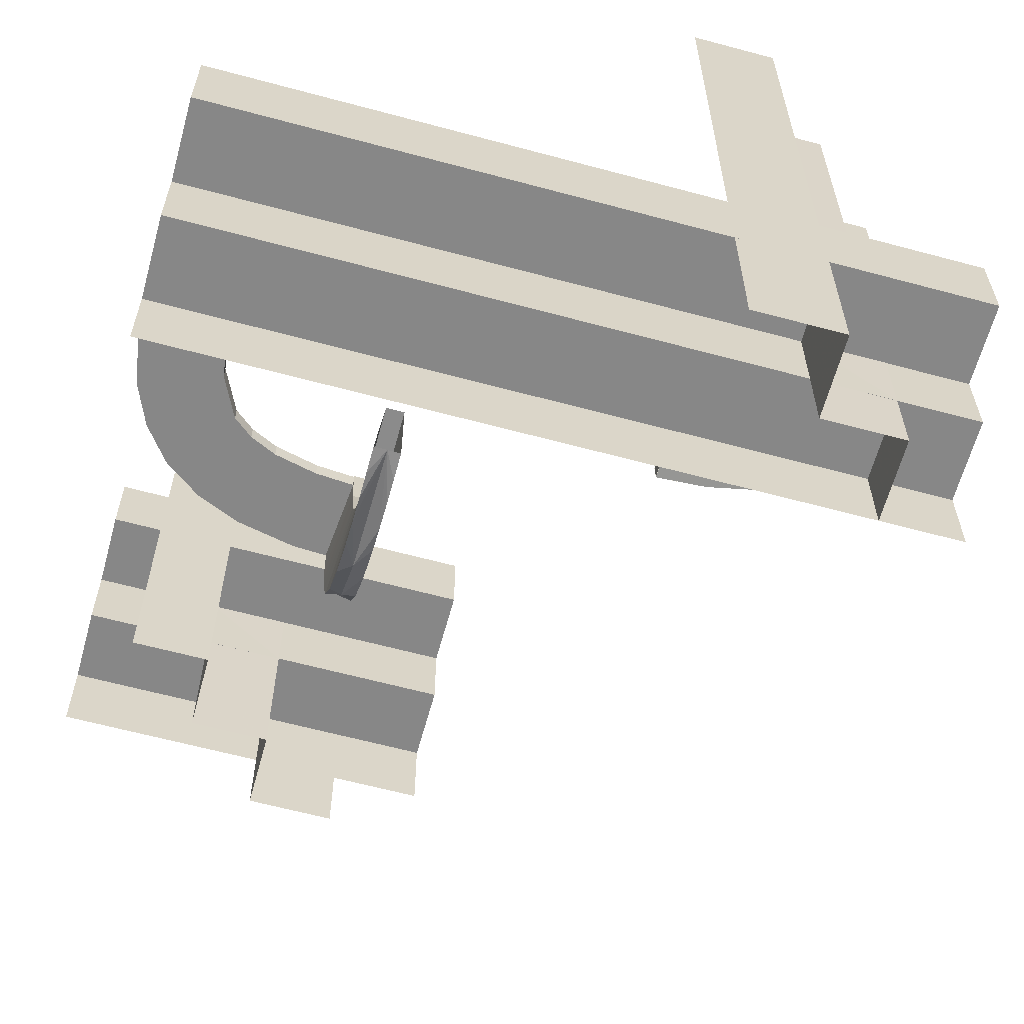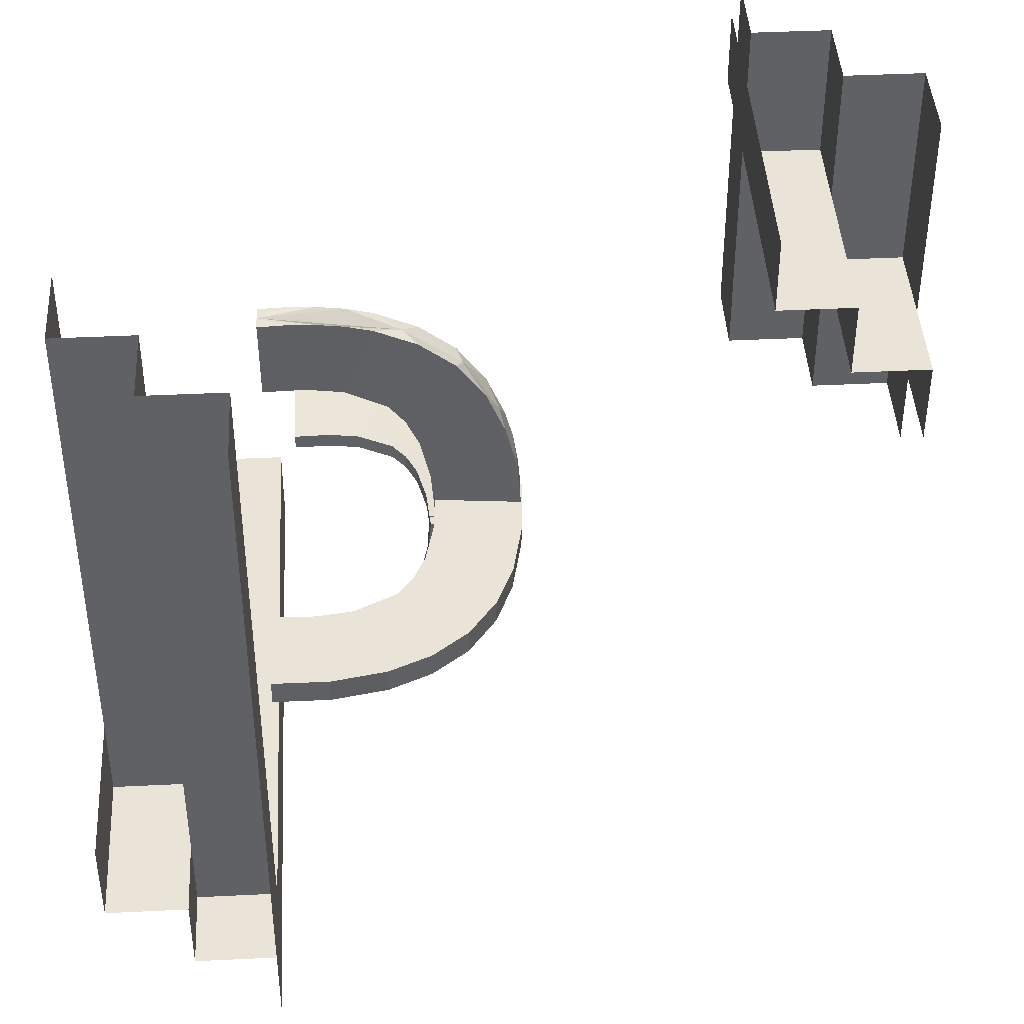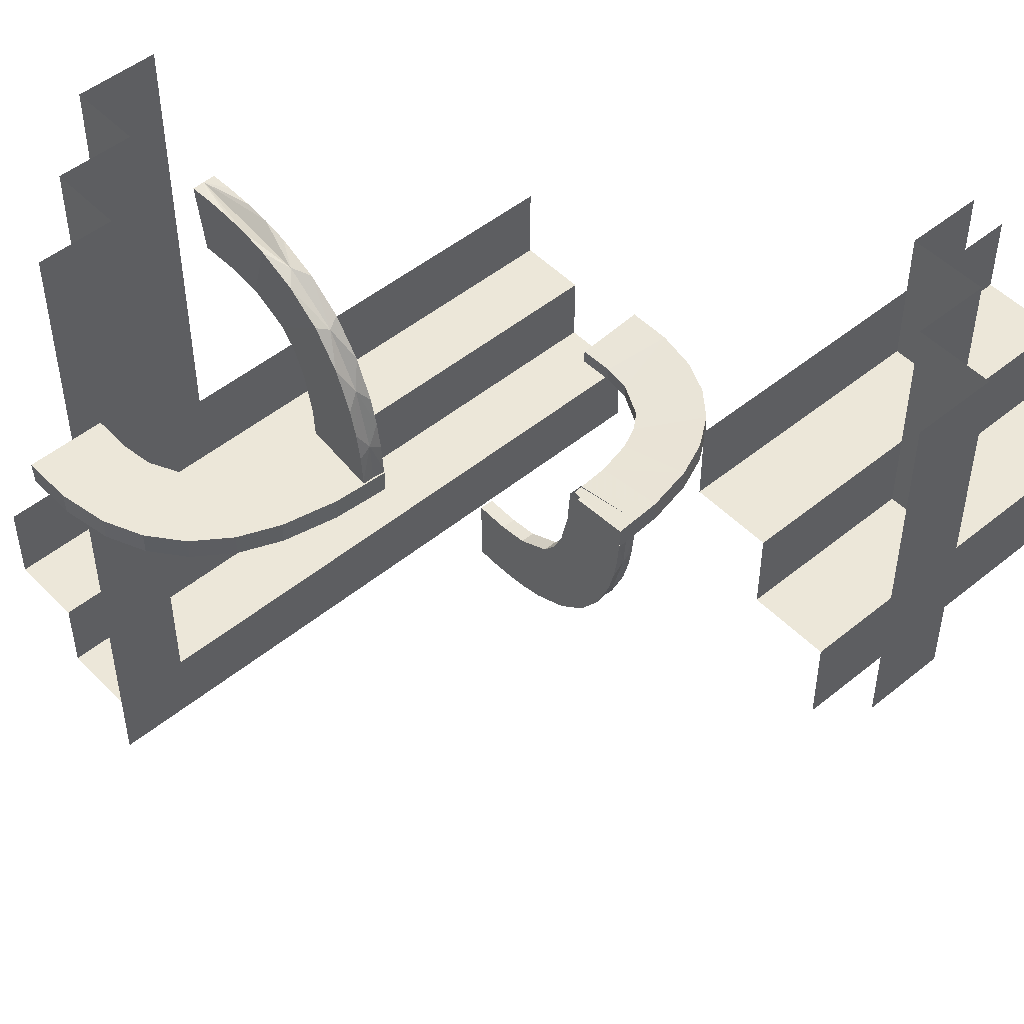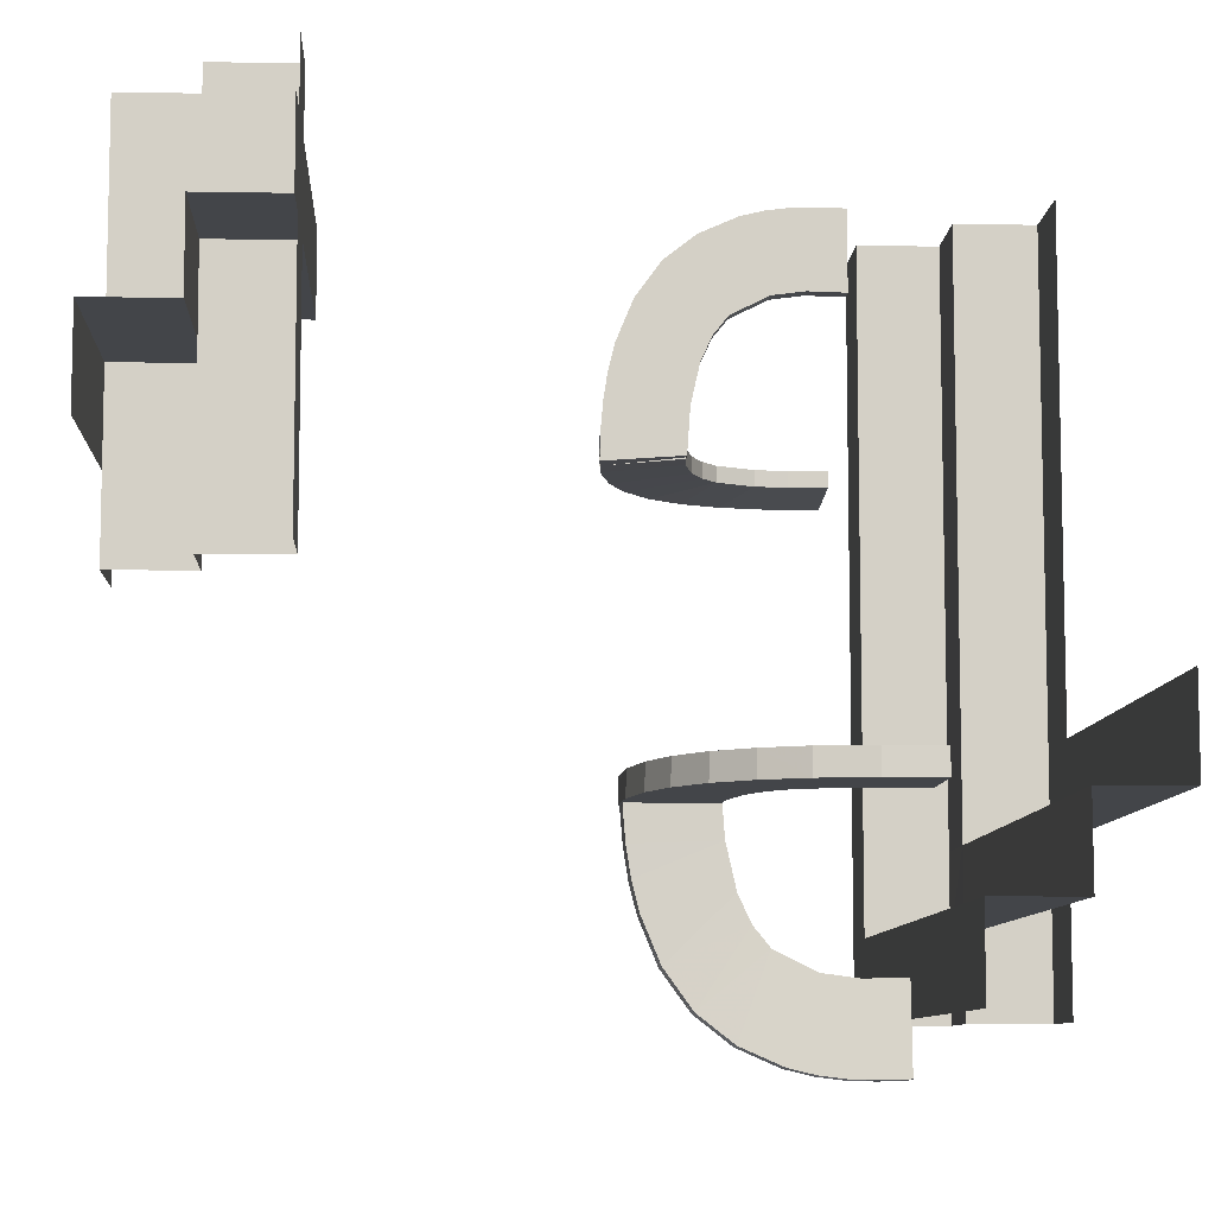
<metadata>
{"format":"obj","ext":"obj","renderer":"f3d","projection":"perspective","resolution":1024,"background":"white","views":[{"elev":-62.4,"azim":-15.3,"up":"+Y"},{"elev":42.9,"azim":86.7,"up":"+Y"},{"elev":49.7,"azim":138.0,"up":"+Y"},{"elev":-8.6,"azim":-92.9,"up":"+Y"}]}
</metadata>
<code>
v 0 0.21 -0.4639
v 0 0.21 -0.4139
v 0 0.21 -0.5139
v 0 0.1 -0.5139
v -0.2136 -0.3572 0.02637
v -0.2136 -0.4754 0.1319
v -0.2136 -0.4264 0.0664
v -0.2136 -0.1989 0.001805
v -0.2136 -0.2792 0.006957
v -0.2136 -0.4982 0.2873
v -0.5 -0.3357 0.4141
v -0.5 -0.3357 0.3141
v -0.5 -0.3357 0.3641
v -0.5 -0.4357 0.3141
v -0.3945 -0.2284 0.1967
v 0.1988 0.2284 0
v 0.3894 0.2284 0.03926
v -0.3458 -0.235 0.4139
v -0.3458 -0.235 0.5139
v -0.4664 -0.2284 0.1127
v -0.325 -9.5e-07 -0.4141
v -0.325 -9.5e-07 -0.3641
v -0.325 -9.5e-07 -0.3141
v -0.325 0.4894 -0.4141
v -0.325 0.4894 -0.3641
v -0.325 0.4894 -0.3141
v 0.3986 0.208 0.2861
v -0.1917 -0.3357 0.4141
v -0.3889 -0.1988 0.04036
v 0.3157 0.2284 0.1154
v 0.4341 0.2284 0.07152
v -0.0375 -0.3357 0.3141
v -0.0375 -0.3357 0.3641
v -0.0375 -0.125 0.5139
v -0.0375 -0.235 0.4639
v -0.0375 -0.235 0.5139
v -0.0375 -0.235 0.4139
v -0.0375 -0.4357 0.3141
v -0.425 -9.5e-07 -0.3141
v -0.425 0.2447 -0.3141
v -0.425 0.4894 -0.3141
v 0.2284 0.269 0.006255
v 0.2284 0.389 0.04156
v 0.2284 0.4335 0.07366
v 0.2284 0.4989 0.2559
v 0.2284 0.494 0.1931
v 0.2284 0.1989 0.002407
v 0.2284 0.3376 0.0203
v 0.2284 0.4976 0.2873
v 0.2284 0.4979 0.2243
v 0.2284 0.234 0.003346
v 0.2284 0.3036 0.01171
v 0.2284 0.4867 0.1626
v 0.2284 0.4656 0.1146
v 0.3378 0.2284 0.01792
v 0.2244 -0.4356 0.4139
v 0.2244 0.02685 0.4139
v 0.2244 0.4894 0.4139
v 0.2244 -0.1273 0.5139
v 0.2244 0.3352 0.5139
v 0.2244 -0.1273 0.4139
v 0.2244 0.3352 0.4139
v 0.2244 0.2581 0.4639
v 0.2244 -0.2815 0.5139
v 0.2244 0.181 0.5139
v 0.2244 -0.2815 0.4139
v 0.2244 0.181 0.4139
v 0.2244 -0.4356 0.4639
v 0.2244 -0.4356 0.5139
v 0.2244 0.02685 0.5139
v 0.2244 0.02685 0.4639
v 0.2244 0.4894 0.5139
v 0.2244 0.4894 0.4639
v 0.1167 -0.235 0.4139
v 0.1144 -0.4356 0.5139
v 0.1144 0.02685 0.5139
v 0.1144 0.4894 0.5139
v 0.4 0.2284 0.2378
v 0.4878 0.2284 0.1609
v 0.4988 0.2284 0.2861
v -0.2689 -0.1988 0.005052
v -0.206 -0.2284 0.09974
v 0.2708 -0.3357 0.3141
v 0.2708 -0.3357 0.4141
v 0.2708 -0.235 0.5139
v -0.3944 -0.208 0.1967
v -0.2645 -0.208 0.1039
v 0.3706 0.2284 0.1487
v -0.206 -0.208 0.09985
v -0.3156 -0.208 0.1155
v -0.2645 -0.2284 0.1038
v -0.4978 -0.1988 0.2231
v -0.3473 -0.208 0.1301
v 0.1988 0.3157 0.1166
v 0.1988 0.2691 0.005049
v 0.1988 0.5001 0.2558
v 0.1988 0.3988 0.2873
v 0.1988 0.2061 0.1009
v 0.1988 0.1988 0.001204
v 0.1988 0.4488 0.2873
v 0.1988 0.4952 0.1928
v 0.1988 0.3474 0.1312
v 0.1988 0.2646 0.105
v 0.1988 0.3038 0.01051
v 0.1988 0.4 0.239
v 0.1988 0.4991 0.2242
v 0.1988 0.3895 0.04047
v 0.1988 0.4665 0.1139
v 0.1988 0.4342 0.07272
v 0.1988 0.4878 0.1622
v 0.1988 0.4988 0.2873
v 0.1988 0.3379 0.01912
v 0.1988 0.3945 0.1979
v 0.1988 0.234 0.00214
v 0.1988 0.3707 0.1499
v 0.425 -0.125 0.5139
v 0.425 -0.235 0.4639
v 0.425 -0.235 0.5139
v 0.425 -0.235 0.4139
v 0.3988 0.2284 0.2861
v 0.4975 0.1988 0.2861
v -0.4866 -0.1988 0.1614
v -0.4334 -0.1988 0.07245
v -0.269 -0.2284 0.003845
v 0.3376 0.1988 0.0191
v -0.499 -0.2284 0.2229
v -0.3473 -0.2284 0.13
v 0.2192 0.3944 0.1979
v 0.2192 0.3999 0.239
v 0.2192 0.3474 0.1313
v 0.2192 0.3157 0.1167
v 0.2192 0.2646 0.1051
v 0.2192 0.2061 0.101
v 0.2192 0.3987 0.2873
v 0.2192 0.3706 0.15
v -0.2238 -0.4482 0.2873
v 0.3705 0.208 0.1488
v 0.4655 0.1988 0.1134
v -0.2447 0.4106 -0.3141
v -0.2447 0.1 -0.5139
v 0.1938 -0.3357 0.3641
v 0.1938 -0.235 0.4639
v -0.5 -0.125 0.5139
v -0.5 -0.235 0.4139
v -0.5 -0.235 0.4639
v -0.5 -0.235 0.5139
v 0.3998 0.208 0.2378
v -0.3998 -0.208 0.2378
v -3.81e-06 0.4106 -0.3141
v -3.81e-06 0.3106 -0.4141
v -3.81e-06 0.3106 -0.3641
v -3.81e-06 0.3106 -0.3141
v -0.4655 -0.1988 0.1134
v -0.3705 -0.208 0.1488
v -0.3458 -0.3357 0.3141
v -0.3458 -0.3357 0.4141
v 0.2238 0.4482 0.2873
v -0.2192 -0.3706 0.15
v -0.2192 -0.3987 0.2873
v -0.2192 -0.2061 0.101
v -0.2192 -0.2646 0.1051
v -0.2192 -0.3157 0.1167
v -0.2192 -0.3474 0.1313
v -0.2192 -0.3999 0.239
v -0.2192 -0.3944 0.1979
v 0.3473 0.2284 0.13
v 0.499 0.2284 0.2229
v -0.1917 -0.3357 0.3141
v -0.1917 -0.235 0.5139
v -0.1917 -0.235 0.4139
v -0.3376 -0.1988 0.0191
v 0.269 0.2284 0.003845
v 0.4334 0.1988 0.07245
v 0.4866 0.1988 0.1614
v -0.4975 -0.1988 0.2861
v -0.0375 -0.3357 0.4141
v -0.3988 -0.2284 0.2861
v -0.1988 -0.3707 0.1499
v -0.1988 -0.234 0.00214
v -0.1988 -0.3945 0.1979
v -0.1988 -0.3379 0.01912
v -0.1988 -0.4988 0.2873
v -0.1988 -0.4878 0.1622
v -0.1988 -0.4342 0.07272
v -0.1988 -0.4665 0.1139
v -0.1988 -0.3895 0.04047
v -0.1988 -0.4991 0.2242
v -0.1988 -0.4 0.239
v -0.1988 -0.3038 0.01051
v -0.1988 -0.2646 0.105
v -0.1988 -0.3474 0.1312
v -0.1988 -0.4952 0.1928
v -0.1988 -0.4488 0.2873
v -0.1988 -0.1988 0.001204
v -0.1988 -0.2061 0.1009
v -0.1988 -0.3988 0.2873
v -0.1988 -0.5001 0.2558
v -0.1988 -0.2691 0.005049
v -0.1988 -0.3157 0.1166
v 0.3473 0.208 0.1301
v 0.4978 0.1988 0.2231
v 0.1167 -0.3357 0.4141
v 0.1167 -0.3357 0.3141
v 0.1167 -0.235 0.5139
v 0.2645 0.2284 0.1038
v 0.3156 0.208 0.1155
v 0.206 0.208 0.09985
v -0.3706 -0.2284 0.1487
v 0.2645 0.208 0.1039
v 0.3944 0.208 0.1967
v 0.206 0.2284 0.09974
v 0.2708 -0.235 0.4139
v 0.2689 0.1988 0.005052
v -0.4988 -0.2284 0.2861
v -0.4878 -0.2284 0.1609
v -0.4 -0.2284 0.2378
v -0.1144 9.5e-07 -0.5139
v -0.1144 0.2447 -0.5139
v -0.1144 0.4894 -0.5139
v -0.2244 9.5e-07 -0.4139
v -0.2244 9.5e-07 -0.5139
v -0.2244 9.5e-07 -0.4639
v -0.2244 0.4894 -0.4139
v -0.2244 0.4894 -0.4639
v -0.2244 0.4894 -0.5139
v -0.3378 -0.2284 0.01792
v -0.2284 -0.4656 0.1146
v -0.2284 -0.4867 0.1626
v -0.2284 -0.3036 0.01171
v -0.2284 -0.234 0.003346
v -0.2284 -0.4979 0.2243
v -0.2284 -0.4976 0.2873
v -0.2284 -0.3376 0.0203
v -0.2284 -0.1989 0.002407
v -0.2284 -0.494 0.1931
v -0.2284 -0.4989 0.2559
v -0.2284 -0.4335 0.07366
v -0.2284 -0.389 0.04156
v -0.2284 -0.269 0.006255
v 0.425 -0.3357 0.3141
v 0.425 -0.3357 0.3641
v 0.425 -0.3357 0.4141
v 0.425 -0.4357 0.3141
v 0.425 0.02685 0.3141
v 0.425 0.4894 0.3141
v -0.4341 -0.2284 0.07152
v -0.3157 -0.2284 0.1154
v 0.3889 0.1988 0.04036
v -0.3986 -0.208 0.2861
v 0.325 -0.1273 0.4141
v 0.325 0.3352 0.4141
v 0.325 -0.1273 0.3141
v 0.325 0.3352 0.3141
v 0.325 0.2581 0.3641
v 0.325 -0.2815 0.4141
v 0.325 0.181 0.4141
v 0.325 -0.2815 0.3141
v 0.325 0.181 0.3141
v 0.325 -0.4357 0.4141
v 0.325 0.02685 0.4141
v 0.325 -0.4357 0.3641
v 0.325 0.02685 0.3641
v 0.325 0.4894 0.3641
v 0.325 0.4894 0.4141
v 0.325 -0.4357 0.3141
v 0.325 0.02685 0.3141
v 0.325 0.4894 0.3141
v -0.4894 0.4106 -0.3141
v -0.4894 0.21 -0.4139
v -0.4894 0.21 -0.5139
v -0.4894 0.21 -0.4639
v -0.4894 0.1 -0.5139
v -0.4894 0.3106 -0.3641
v -0.4894 0.3106 -0.3141
v -0.4894 0.3106 -0.4141
v 0.4664 0.2284 0.1127
v -0.3894 -0.2284 0.03926
v -0.1988 -0.2284 0
v 0.3945 0.2284 0.1967
v 0.2136 0.4982 0.2873
v 0.2136 0.2792 0.006957
v 0.2136 0.1989 0.001805
v 0.2136 0.4264 0.0664
v 0.2136 0.4754 0.1319
v 0.2136 0.3572 0.02637
f 274 139 268
f 149 139 152
f 274 152 139
f 152 274 151
f 275 150 273
f 150 275 269
f 2 269 1
f 270 3 271
f 140 3 270
f 270 272 140
f 3 140 4
f 274 273 151
f 150 151 273
f 150 269 2
f 269 271 1
f 3 1 271
f 177 216 148
f 15 208 154
f 216 15 86
f 208 127 93
f 127 247 90
f 82 89 91
f 247 91 87
f 249 148 175
f 148 86 92
f 153 154 123
f 153 122 86
f 154 153 86
f 154 93 123
f 87 81 171
f 90 171 29
f 89 194 81
f 175 92 214
f 122 153 215
f 92 122 126
f 246 20 123
f 171 226 277
f 194 278 124
f 81 124 226
f 277 246 29
f 214 126 216
f 15 215 20
f 126 215 15
f 20 208 15
f 208 20 246
f 246 277 127
f 124 91 226
f 226 247 277
f 278 82 124
f 177 148 249
f 15 154 86
f 216 86 148
f 208 93 154
f 127 90 93
f 89 87 91
f 247 87 90
f 148 92 175
f 86 122 92
f 93 29 123
f 87 171 90
f 90 29 93
f 89 81 87
f 92 126 214
f 153 20 215
f 122 215 126
f 20 153 123
f 171 277 29
f 194 124 81
f 81 226 171
f 246 123 29
f 214 216 177
f 126 15 216
f 246 127 208
f 91 247 226
f 247 127 277
f 82 91 124
f 196 188 164
f 180 178 158
f 188 180 165
f 163 158 178
f 191 199 162
f 195 160 190
f 190 161 199
f 164 136 159
f 136 164 231
f 232 136 236
f 164 165 235
f 136 231 236
f 164 235 231
f 165 227 228
f 227 158 237
f 158 227 165
f 158 163 237
f 229 162 161
f 230 161 160
f 162 233 238
f 162 229 233
f 161 230 239
f 160 234 230
f 239 229 161
f 10 232 236
f 235 10 231
f 236 231 10
f 6 10 235
f 227 6 228
f 228 6 235
f 7 6 227
f 197 182 10
f 192 187 10
f 197 10 187
f 185 183 6
f 192 6 183
f 184 185 7
f 6 192 10
f 5 238 233
f 7 5 186
f 5 7 238
f 5 233 229
f 9 5 229
f 230 9 239
f 239 9 229
f 234 8 230
f 186 5 181
f 5 9 189
f 189 9 198
f 198 9 179
f 8 179 9
f 8 194 179
f 8 9 230
f 193 182 197
f 188 187 192
f 180 192 183
f 193 197 187
f 196 193 188
f 188 193 187
f 178 180 185
f 192 180 188
f 183 185 180
f 181 199 186
f 190 189 198
f 190 198 179
f 199 181 189
f 191 178 184
f 190 179 195
f 189 190 199
f 195 179 194
f 196 164 159
f 180 158 165
f 188 165 164
f 163 178 191
f 191 162 163
f 160 161 190
f 161 162 199
f 165 228 235
f 163 238 237
f 162 238 163
f 7 227 237
f 185 6 7
f 7 186 184
f 7 237 238
f 5 189 181
f 178 185 184
f 199 191 186
f 191 184 186
f 257 243 265
f 245 244 253
f 244 243 252
f 244 252 266
f 245 253 267
f 244 266 258
f 261 257 265
f 261 262 257
f 262 258 266
f 267 253 263
f 253 258 254
f 258 262 254
f 262 266 252
f 262 261 250
f 260 256 262
f 250 260 262
f 263 254 251
f 254 256 251
f 254 262 256
f 259 255 261
f 255 259 56
f 250 255 66
f 256 260 57
f 264 251 62
f 251 256 67
f 260 250 61
f 68 66 56
f 68 71 66
f 67 57 71
f 73 58 62
f 62 67 63
f 71 57 61
f 71 68 59
f 70 65 71
f 59 70 71
f 62 63 73
f 73 63 60
f 63 65 60
f 69 64 68
f 75 64 69
f 76 70 59
f 76 65 70
f 59 64 75
f 65 76 60
f 72 60 77
f 76 77 60
f 75 76 59
f 244 258 253
f 243 257 252
f 262 252 257
f 253 254 263
f 261 255 250
f 263 251 264
f 255 56 66
f 250 66 61
f 256 57 67
f 264 62 58
f 251 67 62
f 260 61 57
f 71 61 66
f 67 71 63
f 68 64 59
f 65 63 71
f 73 60 72
f 155 14 12
f 243 38 203
f 38 14 155
f 38 168 32
f 243 83 240
f 38 32 203
f 13 155 12
f 13 33 155
f 33 203 32
f 240 83 241
f 83 203 141
f 203 33 141
f 33 32 168
f 33 13 28
f 176 202 33
f 28 176 33
f 241 141 84
f 141 202 84
f 141 33 202
f 11 156 13
f 156 11 144
f 28 156 18
f 202 176 37
f 242 84 212
f 84 202 74
f 176 28 170
f 145 18 144
f 145 35 18
f 74 37 35
f 117 119 212
f 212 74 142
f 35 37 170
f 35 145 169
f 36 204 35
f 169 36 35
f 212 142 117
f 117 142 85
f 142 204 85
f 146 19 145
f 143 19 146
f 34 36 169
f 34 204 36
f 169 19 34
f 34 116 85
f 118 85 116
f 143 34 19
f 243 203 83
f 38 155 168
f 33 168 155
f 83 141 241
f 13 156 28
f 241 84 242
f 156 144 18
f 28 18 170
f 202 37 74
f 242 212 119
f 84 74 212
f 176 170 37
f 35 170 18
f 74 35 142
f 145 19 169
f 204 142 35
f 117 85 118
f 34 85 204
f 23 40 39
f 41 40 26
f 23 26 40
f 26 23 25
f 21 24 22
f 24 21 220
f 223 220 224
f 221 225 222
f 218 225 221
f 221 217 218
f 225 218 219
f 23 22 25
f 24 25 22
f 24 220 223
f 220 222 224
f 225 224 222
f 120 78 147
f 279 88 137
f 78 279 210
f 88 166 200
f 166 30 206
f 211 207 205
f 30 205 209
f 27 147 121
f 147 210 201
f 138 137 173
f 138 174 210
f 137 138 210
f 137 200 173
f 209 213 125
f 206 125 248
f 207 99 213
f 121 201 80
f 174 138 79
f 201 174 167
f 31 276 173
f 125 55 17
f 99 16 172
f 213 172 55
f 17 31 248
f 80 167 78
f 279 79 276
f 167 79 279
f 276 88 279
f 88 276 31
f 31 17 166
f 172 205 55
f 55 30 17
f 16 211 172
f 120 147 27
f 279 137 210
f 78 210 147
f 88 200 137
f 166 206 200
f 207 209 205
f 30 209 206
f 147 201 121
f 210 174 201
f 200 248 173
f 209 125 206
f 206 248 200
f 207 213 209
f 201 167 80
f 138 276 79
f 174 79 167
f 276 138 173
f 125 17 248
f 99 172 213
f 213 55 125
f 31 173 248
f 80 78 120
f 167 279 78
f 31 166 88
f 205 30 55
f 30 166 17
f 211 205 172
f 97 105 129
f 113 115 135
f 105 113 128
f 130 135 115
f 102 94 131
f 98 133 103
f 103 132 94
f 129 157 134
f 157 129 50
f 49 157 45
f 129 128 46
f 157 50 45
f 129 46 50
f 128 54 53
f 54 135 44
f 135 54 128
f 135 130 44
f 52 131 132
f 51 132 133
f 131 48 43
f 131 52 48
f 132 51 42
f 133 47 51
f 42 52 132
f 280 49 45
f 46 280 50
f 45 50 280
f 284 280 46
f 54 284 53
f 53 284 46
f 283 284 54
f 96 111 280
f 101 106 280
f 96 280 106
f 108 110 284
f 101 284 110
f 109 108 283
f 284 101 280
f 285 43 48
f 283 285 107
f 285 283 43
f 285 48 52
f 281 285 52
f 51 281 42
f 42 281 52
f 47 282 51
f 107 285 112
f 285 281 104
f 104 281 95
f 95 281 114
f 282 114 281
f 282 99 114
f 282 281 51
f 100 111 96
f 105 106 101
f 113 101 110
f 100 96 106
f 97 100 105
f 105 100 106
f 115 113 108
f 101 113 105
f 110 108 113
f 112 94 107
f 103 104 95
f 103 95 114
f 94 112 104
f 102 115 109
f 103 114 98
f 104 103 94
f 98 114 99
f 97 129 134
f 113 135 128
f 105 128 129
f 130 115 102
f 102 131 130
f 133 132 103
f 132 131 94
f 128 53 46
f 130 43 44
f 131 43 130
f 283 54 44
f 108 284 283
f 283 107 109
f 283 44 43
f 285 104 112
f 115 108 109
f 94 102 107
f 102 109 107

</code>
